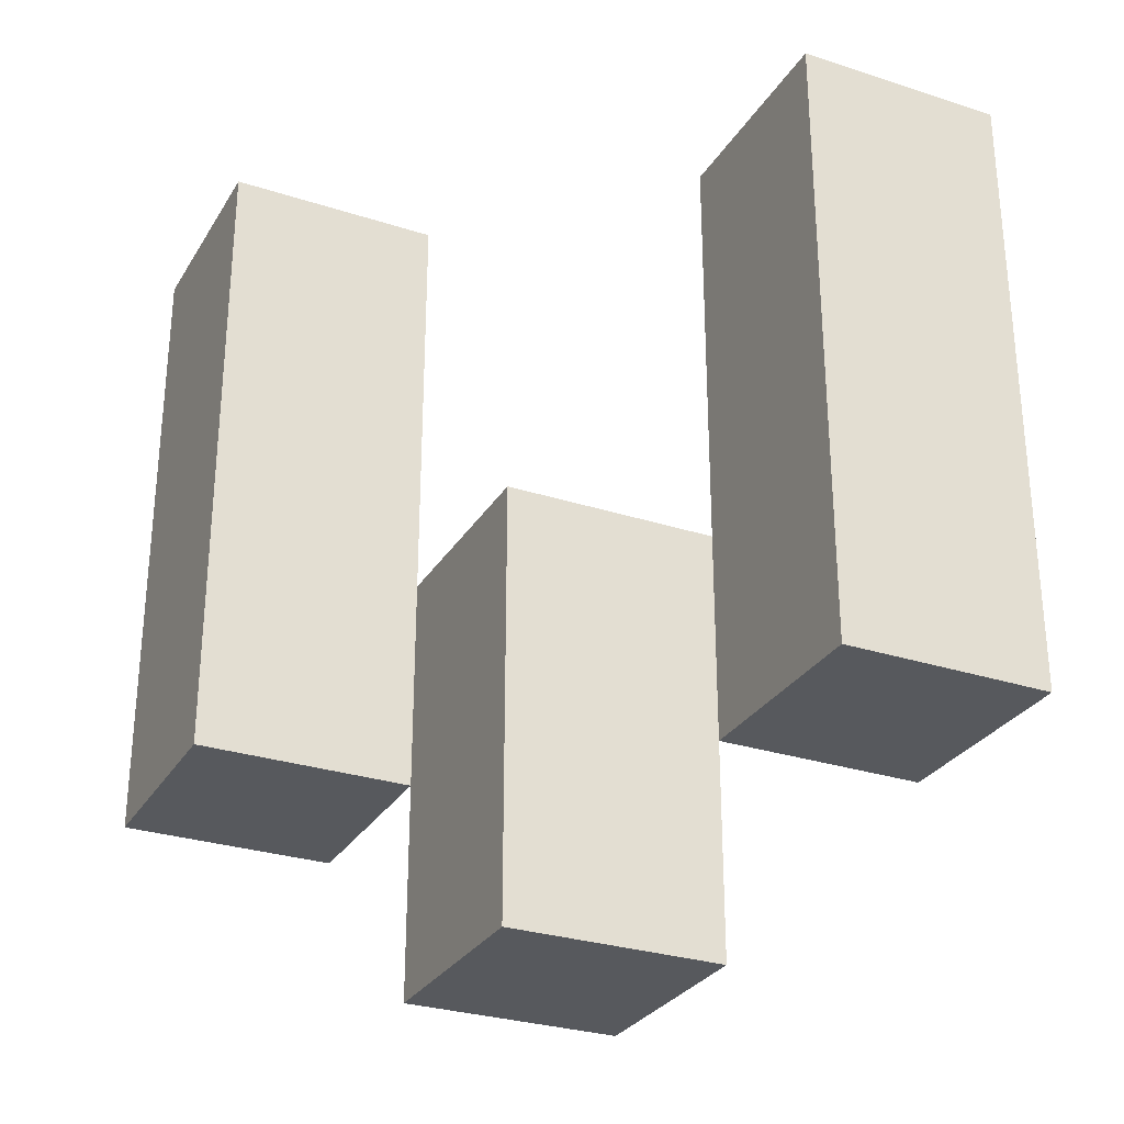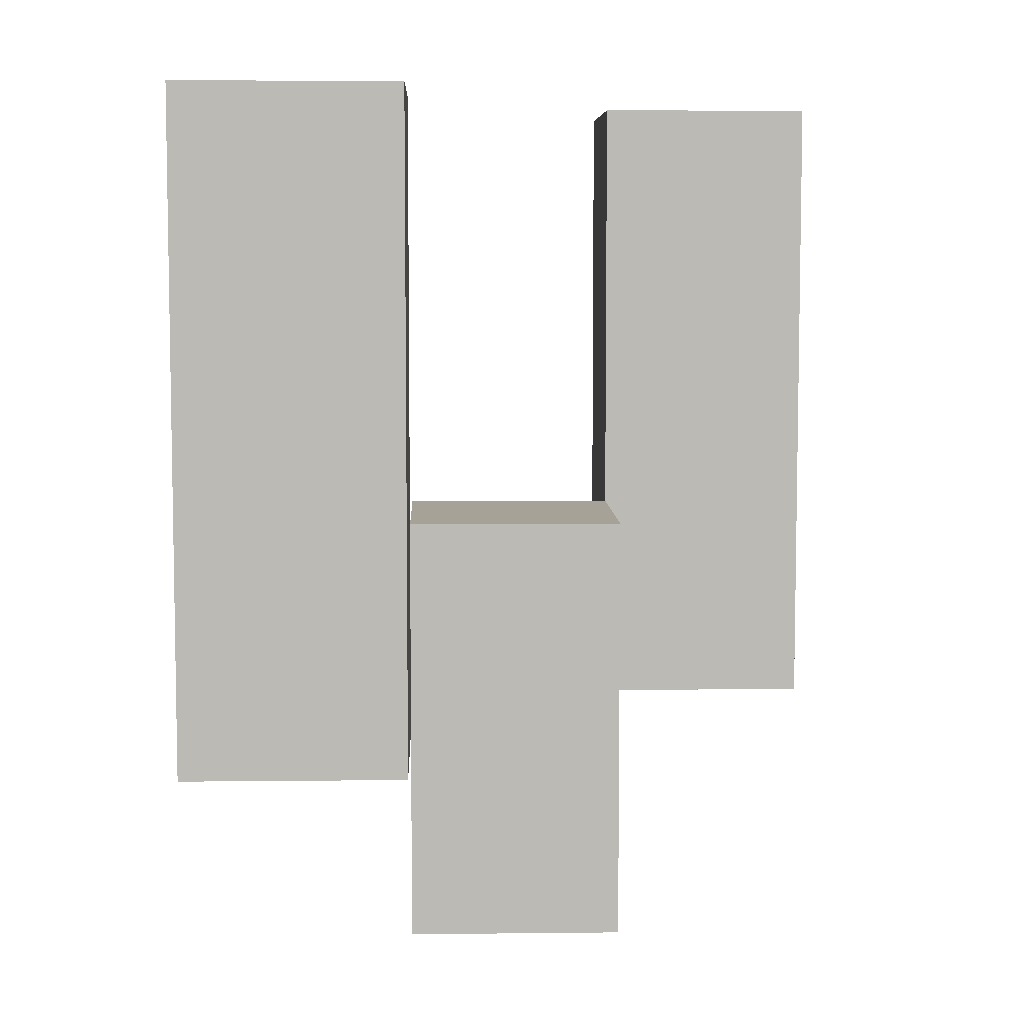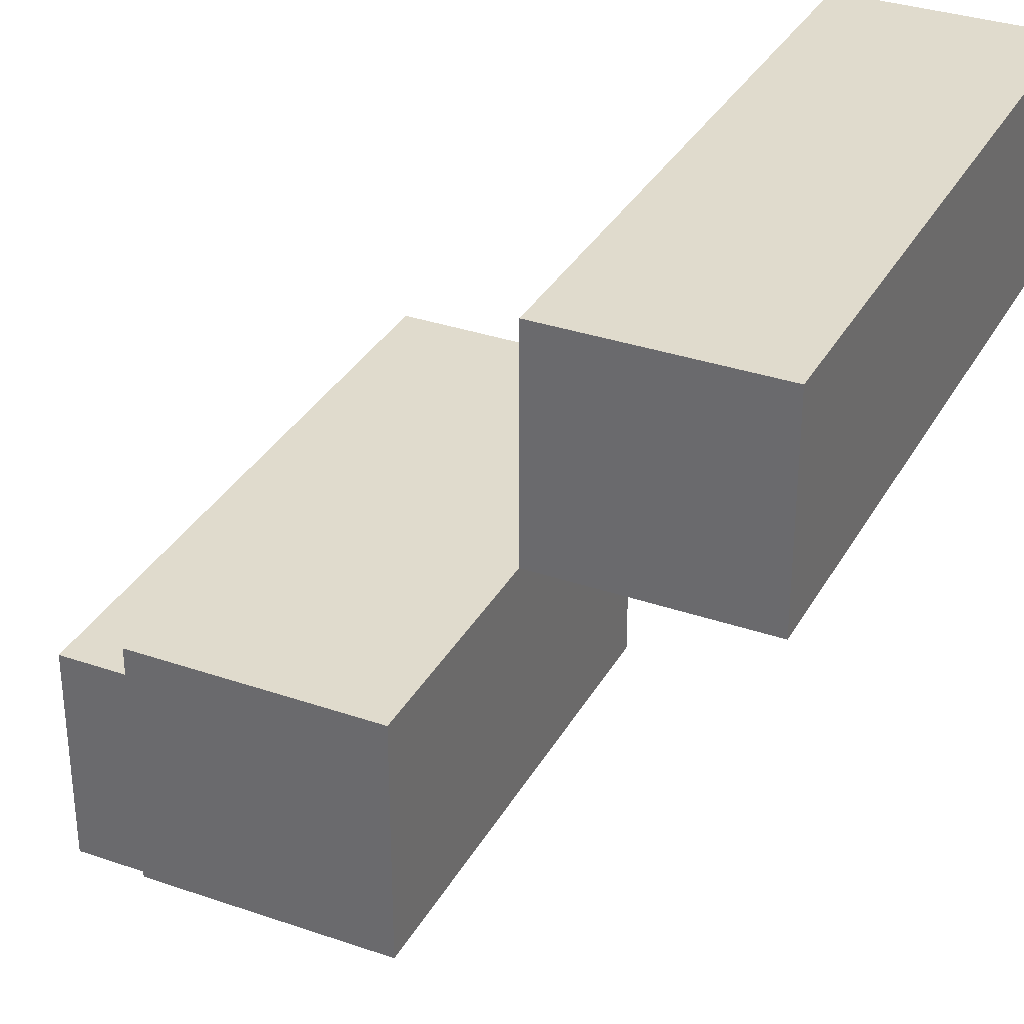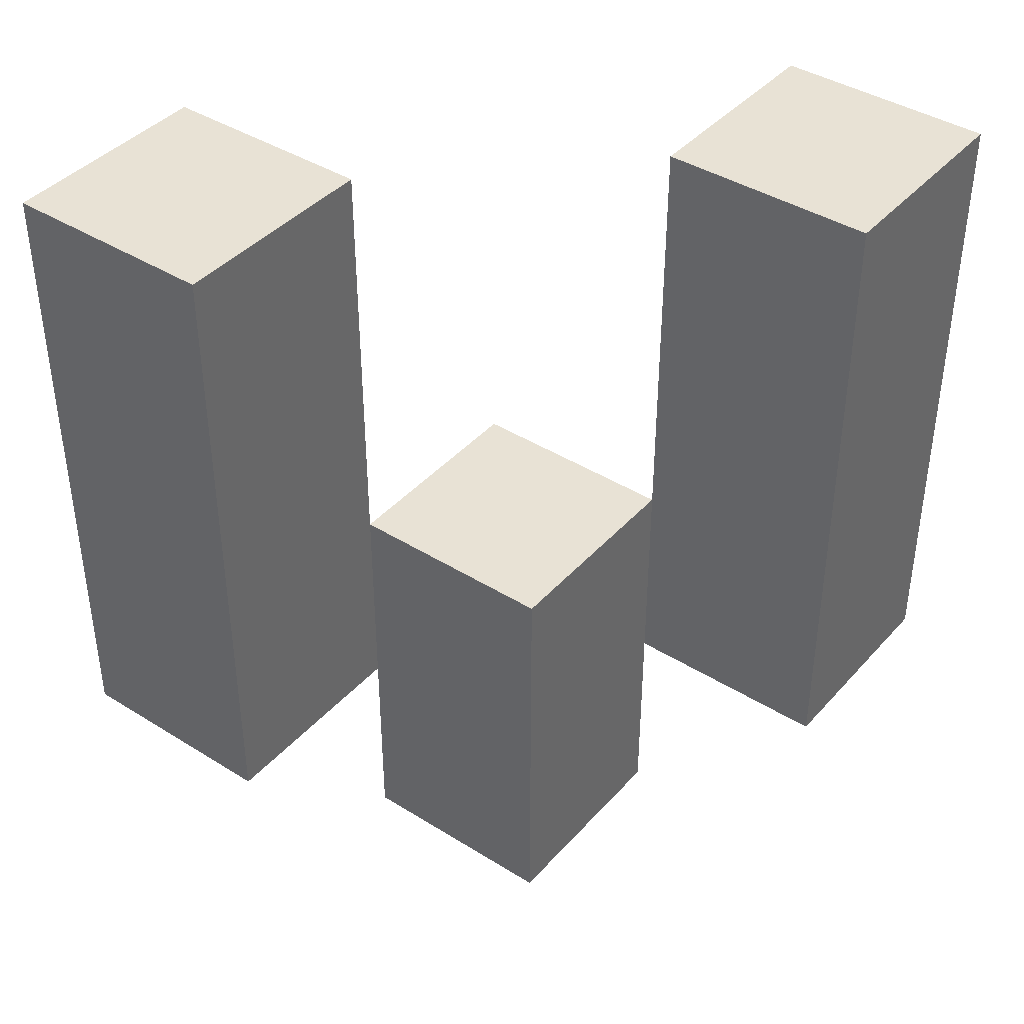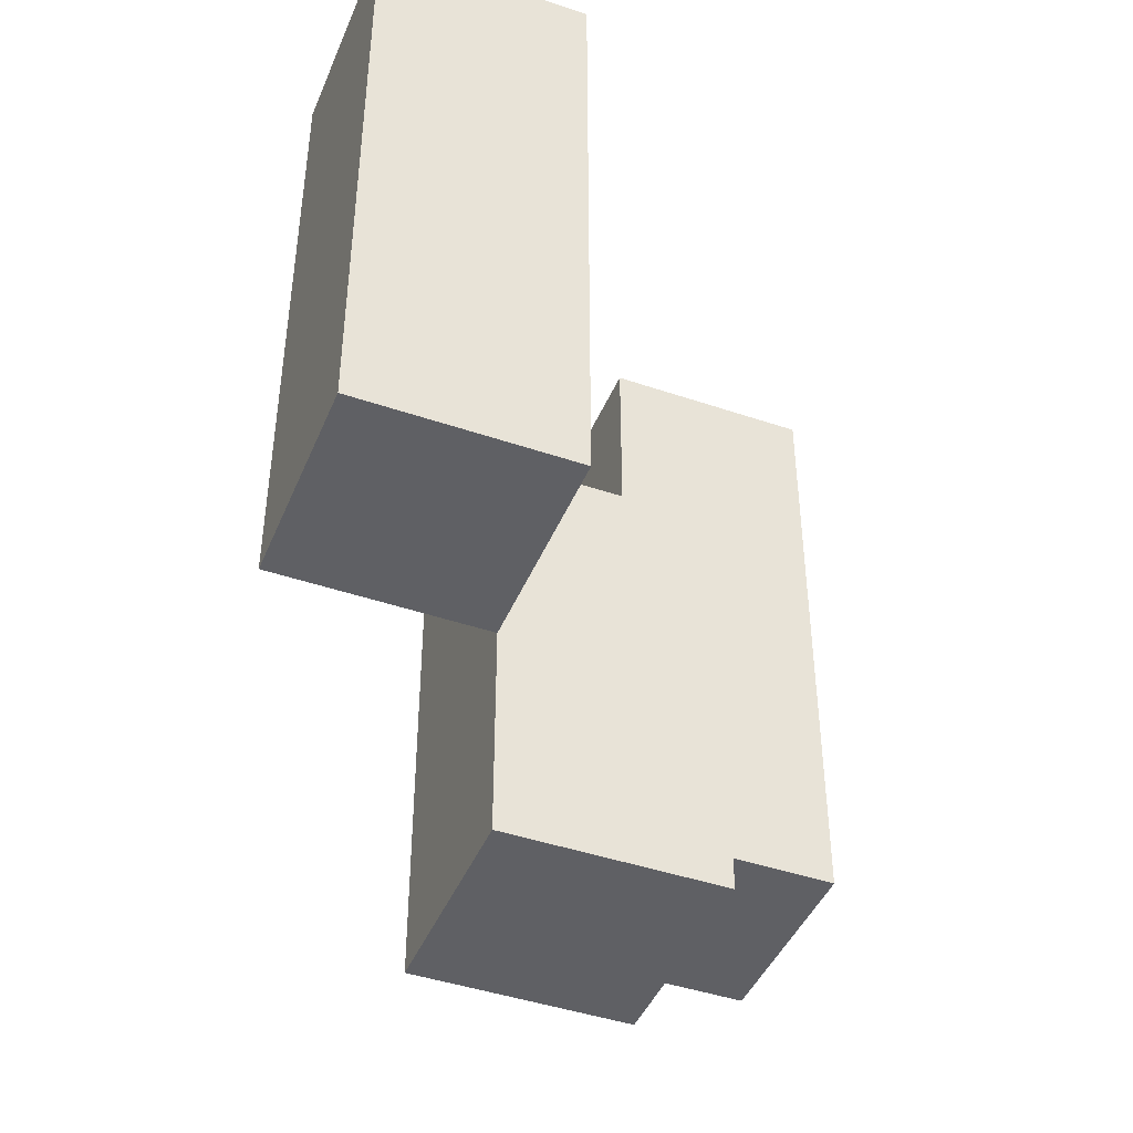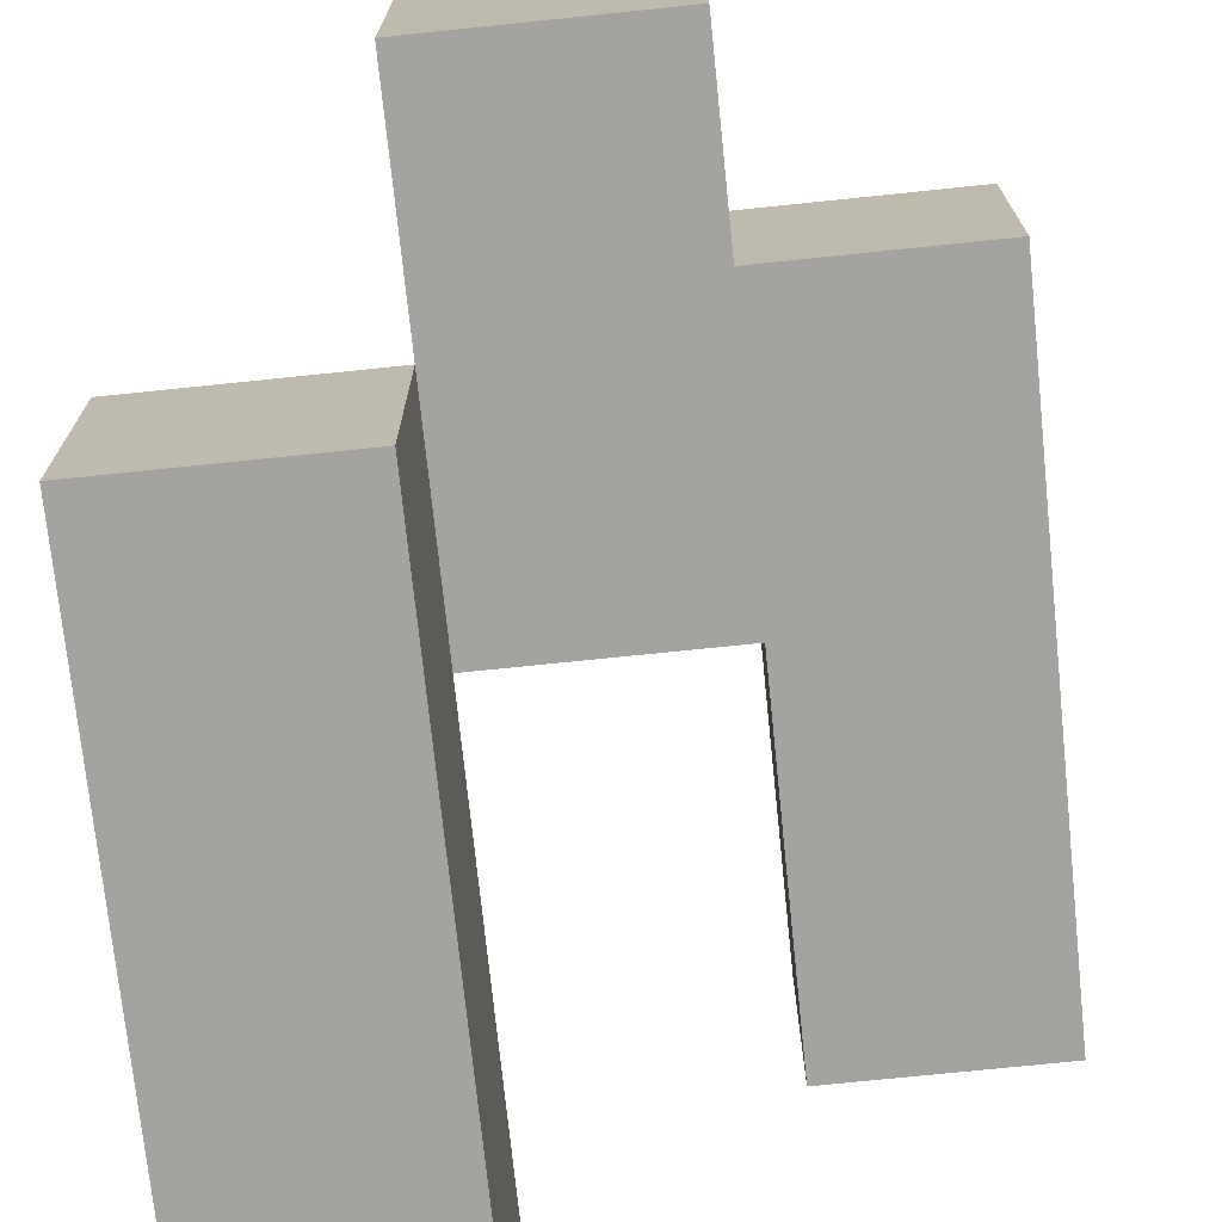
<metadata>
{"format":"obj","ext":"obj","renderer":"f3d","projection":"perspective","resolution":1024,"background":"white","views":[{"elev":-29.1,"azim":154.3,"up":"+Y"},{"elev":6.6,"azim":88.2,"up":"+Y"},{"elev":33.3,"azim":25.3,"up":"+Z"},{"elev":40.9,"azim":-52.6,"up":"+Y"},{"elev":-44.0,"azim":-111.8,"up":"+Y"},{"elev":-72.9,"azim":5.9,"up":"+Z"}]}
</metadata>
<code>
o
v 29.9 1 3.5
v 30 1 3.5
v 29.9 1.3 3.5
v 30 1.3 3.5
v 30 0.9 3.6
v 30.1 0.9 3.6
v 30 1 3.6
v 30 1.1 3.6
v 30.1 1.1 3.6
v 30.1 1 3.7
v 30.2 1 3.7
v 30.1 1.1 3.7
v 30.1 1.3 3.7
v 30.2 1.3 3.7
v 29.9 1 3.6
v 30 1 3.6
v 30 1.1 3.6
v 29.9 1.3 3.6
v 30 1.3 3.6
v 30 0.9 3.7
v 30.1 0.9 3.7
v 30.1 1 3.7
v 30 1.1 3.7
v 30.1 1.1 3.7
v 30.1 1 3.8
v 30.2 1 3.8
v 30.1 1.3 3.8
v 30.2 1.3 3.8
v 29.9 1 3.5
v 29.9 1.3 3.5
v 29.9 1 3.6
v 29.9 1.3 3.6
v 30 0.9 3.6
v 30 1 3.6
v 30 1.1 3.6
v 30 0.9 3.7
v 30 1.1 3.7
v 30.1 1 3.7
v 30.1 1.1 3.7
v 30.1 1.3 3.7
v 30.1 1 3.8
v 30.1 1.3 3.8
v 30 1 3.5
v 30 1.3 3.5
v 30 1 3.6
v 30 1.1 3.6
v 30 1.3 3.6
v 30.1 0.9 3.6
v 30.1 1.1 3.6
v 30.1 0.9 3.7
v 30.1 1 3.7
v 30.1 1.1 3.7
v 30.2 1 3.7
v 30.2 1.3 3.7
v 30.2 1 3.8
v 30.2 1.3 3.8
v 30 0.9 3.6
v 30 0.9 3.7
v 30.1 0.9 3.6
v 30.1 0.9 3.7
v 29.9 1 3.5
v 29.9 1 3.6
v 30 1 3.5
v 30 1 3.6
v 30.1 1 3.7
v 30.1 1 3.8
v 30.2 1 3.7
v 30.2 1 3.8
v 30 1.1 3.6
v 30 1.1 3.7
v 30.1 1.1 3.6
v 30.1 1.1 3.7
v 29.9 1.3 3.5
v 29.9 1.3 3.6
v 30 1.3 3.5
v 30 1.3 3.6
v 30.1 1.3 3.7
v 30.1 1.3 3.8
v 30.2 1.3 3.7
v 30.2 1.3 3.8
f 3 2 1
f 4 2 3
f 7 6 5
f 8 6 7
f 9 6 8
f 12 11 10
f 13 11 12
f 14 11 13
f 15 16 17
f 15 17 18
f 18 17 19
f 20 21 22
f 20 22 23
f 23 22 24
f 25 26 27
f 27 26 28
f 31 30 29
f 32 30 31
f 36 34 33
f 36 35 34
f 37 35 36
f 41 39 38
f 41 40 39
f 42 40 41
f 43 44 45
f 45 44 46
f 46 44 47
f 48 49 50
f 50 49 51
f 51 49 52
f 53 54 55
f 55 54 56
f 59 58 57
f 60 58 59
f 63 62 61
f 64 62 63
f 67 66 65
f 68 66 67
f 69 70 71
f 71 70 72
f 73 74 75
f 75 74 76
f 77 78 79
f 79 78 80

</code>
